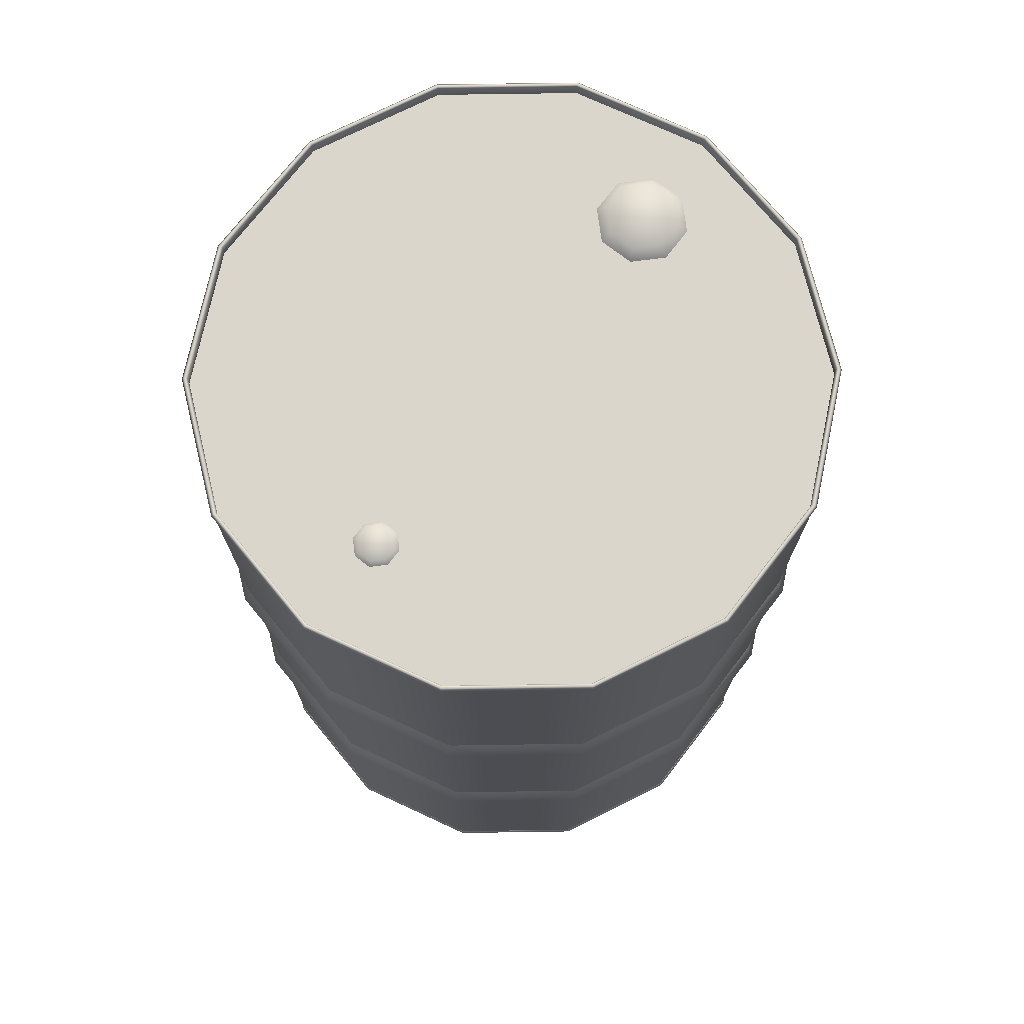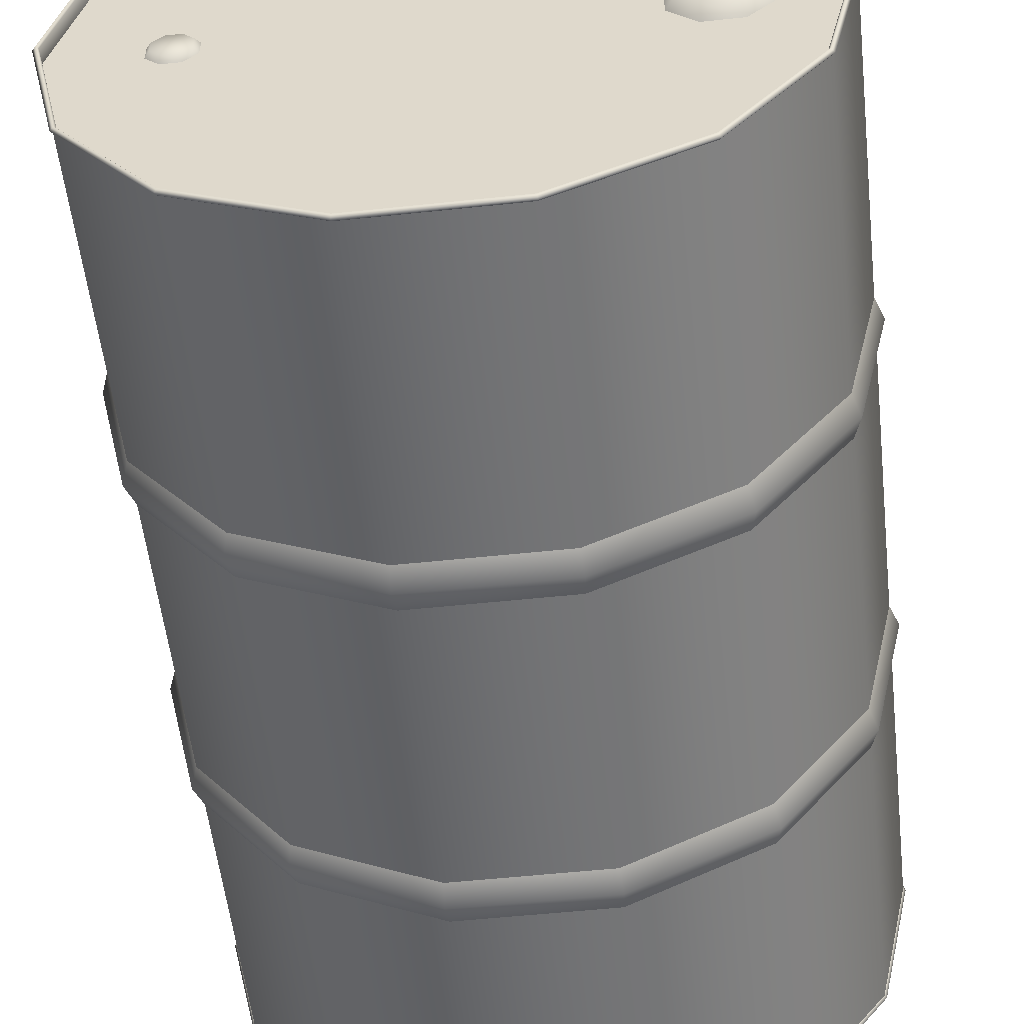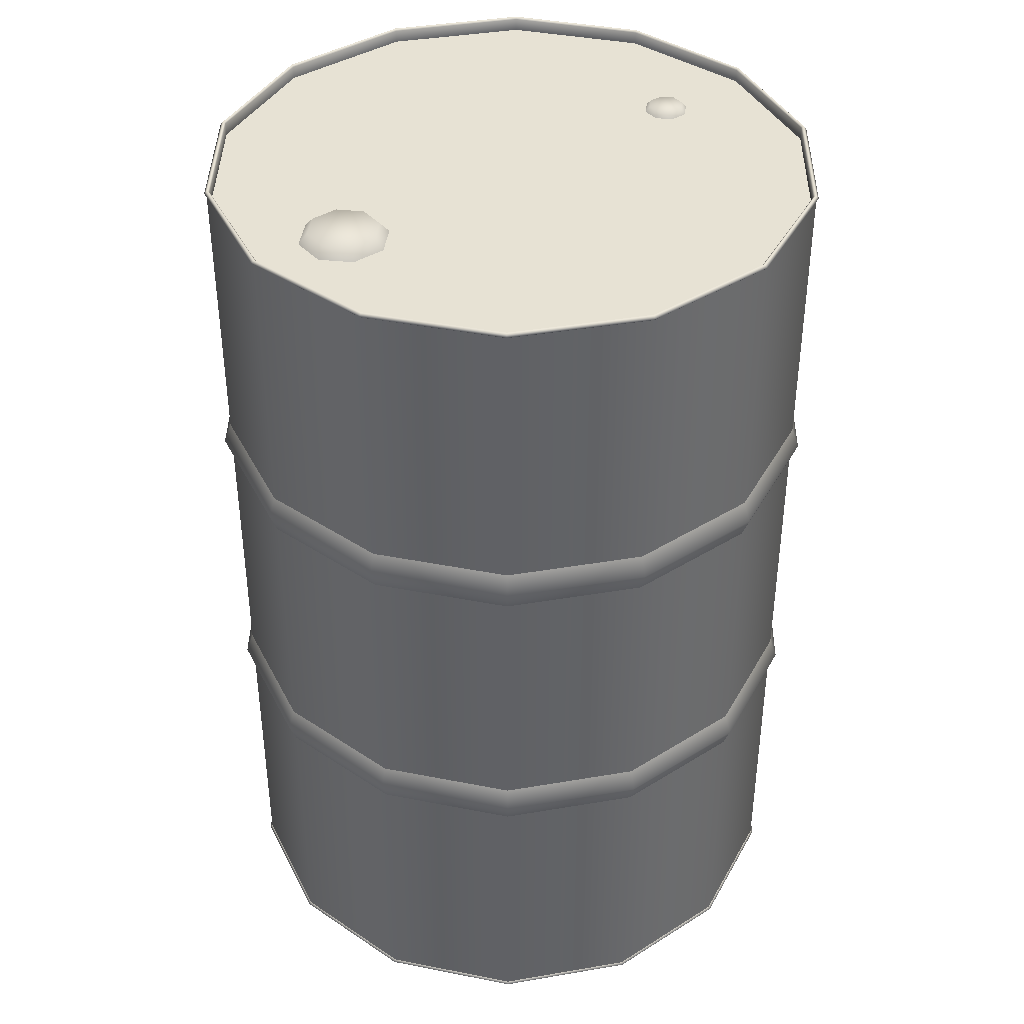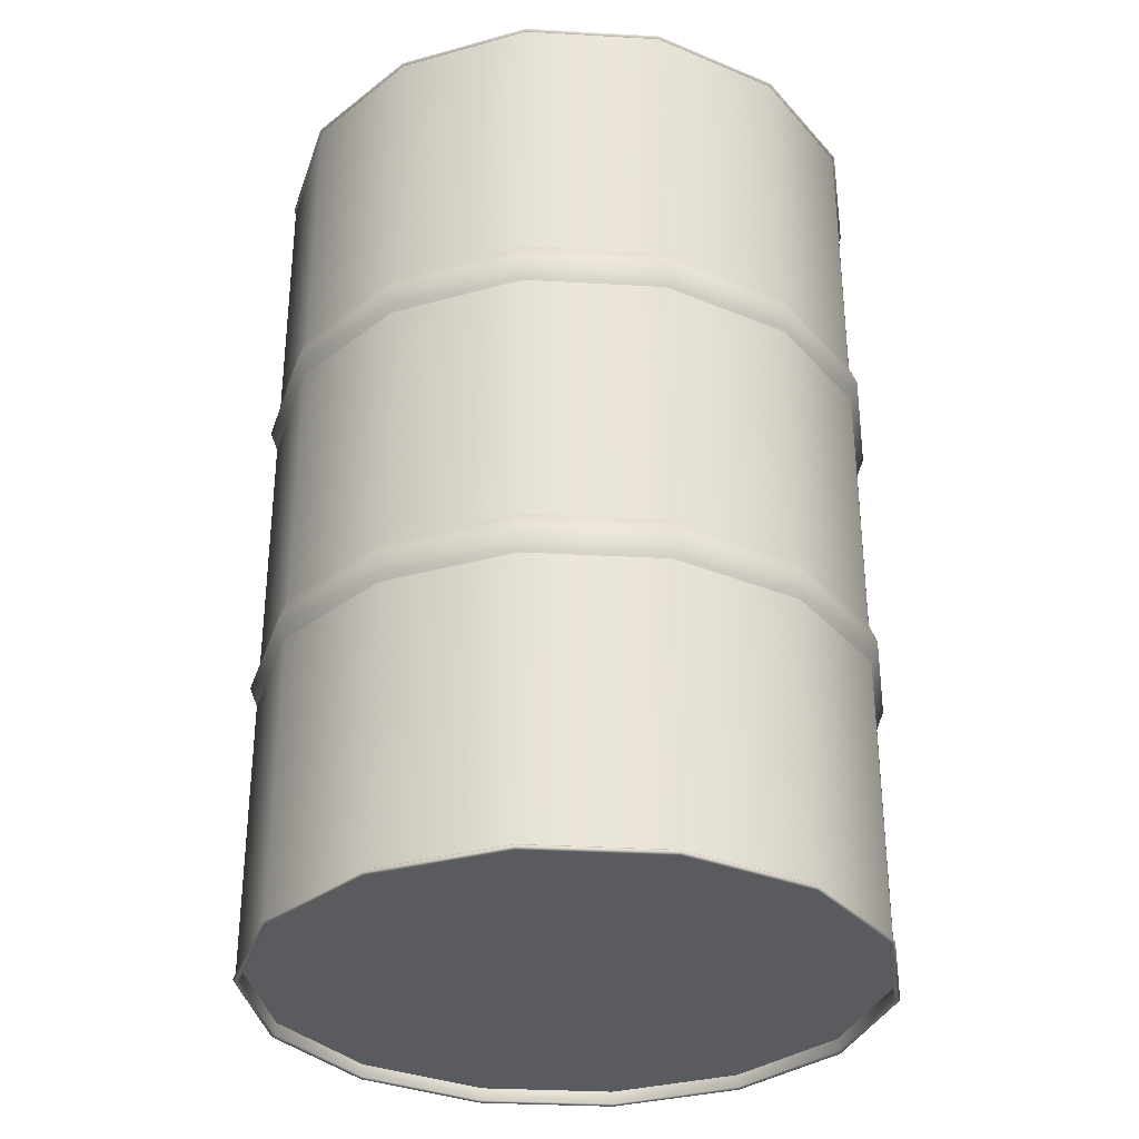
<metadata>
{"format":"obj","ext":"obj","renderer":"f3d","projection":"perspective","resolution":1024,"background":"white","views":[{"elev":73.7,"azim":127.7,"up":"+Y"},{"elev":-54.7,"azim":-173.6,"up":"+Z"},{"elev":39.7,"azim":-37.7,"up":"+Y"},{"elev":-32.3,"azim":98.4,"up":"+Y"}]}
</metadata>
<code>
o metal_barrel
v 0.2989 0.1438 -0.1439
v 0.3317 0.1438 0
v 0.3317 -0.1438 0
v 0.2989 -0.1438 -0.1439
v 0.2068 0.1438 -0.2594
v 0.2068 -0.1438 -0.2594
v 0.07382 0.1438 -0.3234
v 0.07382 -0.1438 -0.3234
v -0.07382 0.1438 -0.3234
v -0.07382 -0.1438 -0.3234
v -0.2068 0.1438 -0.2594
v -0.2068 -0.1438 -0.2594
v -0.2989 0.1438 -0.1439
v -0.2989 -0.1438 -0.1439
v -0.3317 0.1438 0
v -0.3317 -0.1438 0
v -0.2989 0.1438 0.1439
v -0.2989 -0.1438 0.1439
v -0.2068 0.1438 0.2594
v -0.2068 -0.1438 0.2594
v -0.07382 0.1438 0.3234
v -0.07382 -0.1438 0.3234
v 0.07382 0.1438 0.3234
v 0.07382 -0.1438 0.3234
v 0.2068 0.1438 0.2594
v 0.2068 -0.1438 0.2594
v 0.2989 0.1438 0.1439
v 0.2989 -0.1438 0.1439
v -0.2958 -0.4838 0.1425
v -0.3283 -0.4838 0
v 0.3283 -0.4838 0
v 0.2958 -0.4838 0.1425
v -0.3283 0.4838 0
v -0.2958 0.4838 0.1425
v 0.2958 0.4838 0.1425
v 0.3283 0.4838 0
v 0.2989 0.4943 -0.1439
v 0.3317 0.4943 0
v 0.3317 0.188 0
v 0.2989 0.188 -0.1439
v 0.3317 -0.4943 0
v 0.2989 -0.4943 -0.1439
v 0.2989 -0.188 -0.1439
v 0.3317 -0.188 0
v 0.2068 0.4943 -0.2594
v 0.2068 0.188 -0.2594
v 0.2068 -0.4943 -0.2594
v 0.2068 -0.188 -0.2594
v 0.07382 0.4943 -0.3234
v 0.07382 0.188 -0.3234
v 0.07382 -0.4943 -0.3234
v 0.07382 -0.188 -0.3234
v -0.07382 0.4943 -0.3234
v -0.07382 0.188 -0.3234
v -0.07382 -0.4943 -0.3234
v -0.07382 -0.188 -0.3234
v -0.2068 0.4943 -0.2594
v -0.2068 0.188 -0.2594
v -0.2068 -0.4943 -0.2594
v -0.2068 -0.188 -0.2594
v -0.2989 0.4943 -0.1439
v -0.2989 0.188 -0.1439
v -0.2989 -0.4943 -0.1439
v -0.2989 -0.188 -0.1439
v -0.3317 0.4943 0
v -0.3317 0.188 0
v -0.3317 -0.4943 0
v -0.3317 -0.188 0
v -0.2989 0.4943 0.1439
v -0.2989 0.188 0.1439
v -0.2989 -0.4943 0.1439
v -0.2989 -0.188 0.1439
v -0.2068 0.4943 0.2594
v -0.2068 0.188 0.2594
v -0.2068 -0.4943 0.2594
v -0.2068 -0.188 0.2594
v -0.07382 0.4943 0.3234
v -0.07382 0.188 0.3234
v -0.07382 -0.4943 0.3234
v -0.07382 -0.188 0.3234
v 0.07382 0.4943 0.3234
v 0.07382 0.188 0.3234
v 0.07382 -0.4943 0.3234
v 0.07382 -0.188 0.3234
v 0.2068 0.4943 0.2594
v 0.2068 0.188 0.2594
v 0.2068 -0.4943 0.2594
v 0.2068 -0.188 0.2594
v 0.2989 0.4943 0.1439
v 0.2989 0.188 0.1439
v 0.2989 -0.4943 0.1439
v 0.2989 -0.188 0.1439
v 0.34 0.1659 0
v 0.3064 0.1659 -0.1475
v 0.34 -0.1659 0
v 0.3064 -0.1659 -0.1475
v 0.212 0.1659 -0.2659
v 0.212 -0.1659 -0.2659
v 0.07567 0.1659 -0.3315
v 0.07567 -0.1659 -0.3315
v -0.07567 0.1659 -0.3315
v -0.07567 -0.1659 -0.3315
v -0.212 0.1659 -0.2659
v -0.212 -0.1659 -0.2659
v -0.3064 0.1659 -0.1475
v -0.3064 -0.1659 -0.1475
v -0.34 0.1659 0
v -0.34 -0.1659 0
v -0.3064 0.1659 0.1475
v -0.3064 -0.1659 0.1475
v -0.212 0.1659 0.2659
v -0.212 -0.1659 0.2659
v -0.07567 0.1659 0.3315
v -0.07567 -0.1659 0.3315
v 0.07567 0.1659 0.3315
v 0.07567 -0.1659 0.3315
v 0.212 0.1659 0.2659
v 0.212 -0.1659 0.2659
v 0.3064 0.1659 0.1475
v 0.3064 -0.1659 0.1475
v 0.301 0.4967 -0.1449
v 0.2979 0.5 -0.1435
v 0.3307 0.5 0
v 0.3341 0.4967 0
v 0.2083 0.4967 -0.2612
v 0.2062 0.5 -0.2585
v 0.07434 0.4967 -0.3257
v 0.07358 0.5 -0.3224
v -0.07434 0.4967 -0.3257
v -0.07358 0.5 -0.3224
v -0.2083 0.4967 -0.2612
v -0.2062 0.5 -0.2585
v -0.301 0.4967 -0.1449
v -0.2979 0.5 -0.1435
v -0.3341 0.4967 0
v -0.3307 0.5 0
v -0.301 0.4967 0.1449
v -0.2979 0.5 0.1435
v -0.2083 0.4967 0.2612
v -0.2062 0.5 0.2585
v -0.07434 0.4967 0.3257
v -0.07358 0.5 0.3224
v 0.07434 0.4967 0.3257
v 0.07358 0.5 0.3224
v 0.2083 0.4967 0.2612
v 0.2062 0.5 0.2585
v 0.301 0.4967 0.1449
v 0.2979 0.5 0.1435
v 0.2958 0.4976 -0.1425
v 0.3283 0.4976 0
v 0.2958 0.4976 0.1425
v 0.2047 0.4976 0.2567
v 0.07307 0.4976 0.3201
v -0.07307 0.4976 0.3201
v -0.2047 0.4976 0.2567
v -0.2958 0.4976 0.1425
v -0.3283 0.4976 0
v -0.2958 0.4976 -0.1425
v -0.2047 0.4976 -0.2567
v -0.07307 0.4976 -0.3201
v 0.07307 0.4976 -0.3201
v 0.2047 0.4976 -0.2567
v 0.3341 -0.4967 0
v 0.3307 -0.5 -0
v 0.2979 -0.5 -0.1435
v 0.301 -0.4967 -0.1449
v 0.2062 -0.5 -0.2585
v 0.2083 -0.4967 -0.2612
v 0.07358 -0.5 -0.3224
v 0.07434 -0.4967 -0.3257
v -0.07358 -0.5 -0.3224
v -0.07434 -0.4967 -0.3257
v -0.2062 -0.5 -0.2585
v -0.2083 -0.4967 -0.2612
v -0.2979 -0.5 -0.1435
v -0.301 -0.4967 -0.1449
v -0.3307 -0.5 -0
v -0.3341 -0.4967 0
v -0.2979 -0.5 0.1435
v -0.301 -0.4967 0.1449
v -0.2062 -0.5 0.2585
v -0.2083 -0.4967 0.2612
v -0.07358 -0.5 0.3224
v -0.07434 -0.4967 0.3257
v 0.07358 -0.5 0.3224
v 0.07434 -0.4967 0.3257
v 0.2062 -0.5 0.2585
v 0.2083 -0.4967 0.2612
v 0.2979 -0.5 0.1435
v 0.301 -0.4967 0.1449
v 0.3283 -0.4976 0
v 0.2958 -0.4976 -0.1425
v 0.2047 -0.4976 -0.2567
v 0.07307 -0.4976 -0.3201
v -0.07307 -0.4976 -0.3201
v -0.2047 -0.4976 -0.2567
v -0.2958 -0.4976 -0.1425
v -0.3283 -0.4976 0
v -0.2958 -0.4976 0.1425
v -0.2047 -0.4976 0.2567
v -0.07307 -0.4976 0.3201
v 0.07307 -0.4976 0.3201
v 0.2047 -0.4976 0.2567
v 0.2958 -0.4976 0.1425
v 0.2958 -0.4838 -0.1425
v 0.2047 -0.4838 0.2567
v 0.07307 -0.4838 0.3201
v -0.07307 -0.4838 0.3201
v -0.2047 -0.4838 0.2567
v -0.2958 -0.4838 -0.1425
v -0.2047 -0.4838 -0.2567
v -0.07307 -0.4838 -0.3201
v 0.07307 -0.4838 -0.3201
v 0.2047 -0.4838 -0.2567
v 0.2958 0.4838 -0.1425
v 0.2047 0.4838 -0.2567
v 0.07307 0.4838 -0.3201
v -0.07307 0.4838 -0.3201
v -0.2047 0.4838 -0.2567
v -0.2958 0.4838 -0.1425
v -0.2047 0.4838 0.2567
v -0.07307 0.4838 0.3201
v 0.07307 0.4838 0.3201
v 0.2047 0.4838 0.2567
v -0.2026 0.4838 -0.04475
v -0.2397 0.4838 -0.04475
v -0.236 0.4949 -0.03576
v -0.2064 0.4949 -0.03576
v -0.2659 0.4838 -0.01854
v -0.2569 0.4949 -0.01481
v -0.2659 0.4838 0.01854
v -0.2569 0.4949 0.01481
v -0.2397 0.4838 0.04475
v -0.236 0.4949 0.03576
v -0.2026 0.4838 0.04475
v -0.2064 0.4949 0.03576
v -0.1764 0.4838 0.01854
v -0.1854 0.4949 0.01481
v -0.1764 0.4838 -0.01854
v -0.1854 0.4949 -0.01481
v 0.2304 0.4838 -0.02231
v 0.2119 0.4838 -0.02231
v 0.2138 0.4894 -0.01782
v 0.2285 0.4894 -0.01782
v 0.1989 0.4838 -0.00924
v 0.2033 0.4894 -0.007383
v 0.1989 0.4838 0.00924
v 0.2033 0.4894 0.007383
v 0.2119 0.4838 0.02231
v 0.2138 0.4894 0.01782
v 0.2304 0.4838 0.02231
v 0.2285 0.4894 0.01782
v 0.2435 0.4838 0.00924
v 0.239 0.4894 0.007383
v 0.2435 0.4838 -0.00924
v 0.239 0.4894 -0.007383
f 1 2 3
f 1 4 6
f 5 6 8
f 7 8 10
f 9 10 12
f 11 12 14
f 15 13 14
f 17 15 16
f 19 17 18
f 19 20 22
f 21 22 24
f 23 24 26
f 25 26 28
f 2 27 28
f 4 1 3
f 5 1 6
f 7 5 8
f 9 7 10
f 11 9 12
f 13 11 14
f 16 15 14
f 18 17 16
f 20 19 18
f 21 19 22
f 23 21 24
f 25 23 26
f 27 25 28
f 3 2 28
f 30 31 32
f 213 214 211
f 214 205 210
f 205 31 30
f 209 29 32
f 208 209 206
f 29 30 32
f 212 213 211
f 211 214 210
f 210 205 30
f 206 209 32
f 207 208 206
f 34 35 36
f 218 219 216
f 219 220 215
f 220 33 36
f 224 35 34
f 223 224 221
f 33 34 36
f 217 218 216
f 216 219 215
f 215 220 36
f 221 224 34
f 222 223 221
f 38 39 40
f 37 40 46
f 45 46 50
f 49 50 54
f 53 54 58
f 57 58 62
f 65 61 62
f 69 65 66
f 69 70 74
f 73 74 78
f 77 78 82
f 81 82 86
f 85 86 90
f 89 90 39
f 37 38 40
f 45 37 46
f 49 45 50
f 53 49 54
f 57 53 58
f 61 57 62
f 66 65 62
f 70 69 66
f 73 69 74
f 77 73 78
f 81 77 82
f 85 81 86
f 89 85 90
f 38 89 39
f 41 42 43
f 47 48 43
f 51 52 48
f 55 56 52
f 59 60 56
f 63 64 60
f 63 67 68
f 67 71 72
f 75 76 72
f 79 80 76
f 83 84 80
f 87 88 84
f 91 92 88
f 91 41 44
f 44 41 43
f 42 47 43
f 47 51 48
f 51 55 52
f 55 59 56
f 59 63 60
f 64 63 68
f 68 67 72
f 71 75 72
f 75 79 76
f 79 83 80
f 83 87 84
f 87 91 88
f 92 91 44
f 1 94 93
f 1 5 97
f 5 7 99
f 7 9 101
f 101 9 11
f 103 11 13
f 13 15 107
f 107 15 17
f 17 19 111
f 19 21 113
f 21 23 115
f 115 23 25
f 117 25 27
f 27 2 93
f 40 39 93
f 97 46 40
f 99 50 46
f 54 50 99
f 58 54 101
f 62 58 103
f 107 66 62
f 70 66 107
f 111 74 70
f 113 78 74
f 82 78 113
f 86 82 115
f 90 86 117
f 93 39 90
f 2 1 93
f 94 1 97
f 97 5 99
f 99 7 101
f 103 101 11
f 105 103 13
f 105 13 107
f 109 107 17
f 109 17 111
f 111 19 113
f 113 21 115
f 117 115 25
f 119 117 27
f 119 27 93
f 94 40 93
f 94 97 40
f 97 99 46
f 101 54 99
f 103 58 101
f 105 62 103
f 105 107 62
f 109 70 107
f 109 111 70
f 111 113 74
f 115 82 113
f 117 86 115
f 119 90 117
f 119 93 90
f 95 96 4
f 4 96 98
f 6 98 100
f 100 102 10
f 102 104 12
f 104 106 14
f 14 106 108
f 108 110 18
f 18 110 112
f 20 112 114
f 114 116 24
f 116 118 26
f 118 120 28
f 28 120 95
f 95 44 43
f 43 48 98
f 48 52 100
f 52 56 102
f 102 56 60
f 104 60 64
f 64 68 108
f 108 68 72
f 72 76 112
f 76 80 114
f 80 84 116
f 116 84 88
f 118 88 92
f 92 44 95
f 3 95 4
f 6 4 98
f 8 6 100
f 8 100 10
f 10 102 12
f 12 104 14
f 16 14 108
f 16 108 18
f 20 18 112
f 22 20 114
f 22 114 24
f 24 116 26
f 26 118 28
f 3 28 95
f 96 95 43
f 96 43 98
f 98 48 100
f 100 52 102
f 104 102 60
f 106 104 64
f 106 64 108
f 110 108 72
f 110 72 112
f 112 76 114
f 114 80 116
f 118 116 88
f 120 118 92
f 120 92 95
f 122 123 124
f 126 122 121
f 127 128 126
f 130 128 127
f 132 130 129
f 134 132 131
f 136 134 133
f 138 136 135
f 140 138 137
f 141 142 140
f 144 142 141
f 146 144 143
f 147 148 146
f 124 123 148
f 38 37 121
f 37 45 125
f 45 49 127
f 53 129 127
f 57 131 129
f 61 133 131
f 65 135 133
f 65 69 137
f 69 73 139
f 73 77 141
f 81 143 141
f 85 145 143
f 89 147 145
f 38 124 147
f 150 123 122
f 150 151 148
f 152 146 148
f 153 144 146
f 154 142 144
f 154 155 140
f 155 156 138
f 157 136 138
f 157 158 134
f 159 132 134
f 160 130 132
f 161 128 130
f 161 162 126
f 162 149 122
f 149 215 36
f 162 216 215
f 161 217 216
f 160 218 217
f 159 219 218
f 158 220 219
f 157 33 220
f 156 34 33
f 155 221 34
f 154 222 221
f 153 223 222
f 152 224 223
f 151 35 224
f 150 36 35
f 121 122 124
f 125 126 121
f 125 127 126
f 129 130 127
f 131 132 129
f 133 134 131
f 135 136 133
f 137 138 135
f 139 140 137
f 139 141 140
f 143 144 141
f 145 146 143
f 145 147 146
f 147 124 148
f 124 38 121
f 121 37 125
f 125 45 127
f 49 53 127
f 53 57 129
f 57 61 131
f 61 65 133
f 135 65 137
f 137 69 139
f 139 73 141
f 77 81 141
f 81 85 143
f 85 89 145
f 89 38 147
f 149 150 122
f 123 150 148
f 151 152 148
f 152 153 146
f 153 154 144
f 142 154 140
f 140 155 138
f 156 157 138
f 136 157 134
f 158 159 134
f 159 160 132
f 160 161 130
f 128 161 126
f 126 162 122
f 150 149 36
f 149 162 215
f 162 161 216
f 161 160 217
f 160 159 218
f 159 158 219
f 158 157 220
f 157 156 33
f 156 155 34
f 155 154 221
f 154 153 222
f 153 152 223
f 152 151 224
f 151 150 35
f 164 165 166
f 165 167 168
f 167 169 170
f 169 171 172
f 172 171 173
f 174 173 175
f 175 177 178
f 178 177 179
f 180 179 181
f 181 183 184
f 183 185 186
f 186 185 187
f 187 189 190
f 189 164 163
f 41 163 166
f 41 91 190
f 91 87 188
f 87 83 186
f 83 79 184
f 75 182 184
f 71 180 182
f 67 178 180
f 67 63 176
f 63 59 174
f 59 55 172
f 51 170 172
f 47 168 170
f 42 166 168
f 191 192 165
f 193 167 165
f 194 169 167
f 195 171 169
f 195 196 173
f 196 197 175
f 198 177 175
f 198 199 179
f 200 181 179
f 201 183 181
f 202 185 183
f 202 203 187
f 203 204 189
f 191 164 189
f 191 31 205
f 204 32 31
f 203 206 32
f 202 207 206
f 201 208 207
f 201 200 209
f 199 29 209
f 198 30 29
f 197 210 30
f 196 211 210
f 196 195 212
f 194 213 212
f 193 214 213
f 192 205 214
f 163 164 166
f 166 165 168
f 168 167 170
f 170 169 172
f 174 172 173
f 176 174 175
f 176 175 178
f 180 178 179
f 182 180 181
f 182 181 184
f 184 183 186
f 188 186 187
f 188 187 190
f 190 189 163
f 42 41 166
f 163 41 190
f 190 91 188
f 188 87 186
f 186 83 184
f 79 75 184
f 75 71 182
f 71 67 180
f 178 67 176
f 176 63 174
f 174 59 172
f 55 51 172
f 51 47 170
f 47 42 168
f 164 191 165
f 192 193 165
f 193 194 167
f 194 195 169
f 171 195 173
f 173 196 175
f 197 198 175
f 177 198 179
f 199 200 179
f 200 201 181
f 201 202 183
f 185 202 187
f 187 203 189
f 204 191 189
f 192 191 205
f 191 204 31
f 204 203 32
f 203 202 206
f 202 201 207
f 208 201 209
f 200 199 209
f 199 198 29
f 198 197 30
f 197 196 210
f 211 196 212
f 195 194 212
f 194 193 213
f 193 192 214
f 226 227 228
f 229 230 227
f 231 232 230
f 233 234 232
f 235 236 234
f 237 238 236
f 239 240 238
f 239 225 228
f 230 240 228
f 236 238 232
f 238 240 230
f 225 226 228
f 226 229 227
f 229 231 230
f 231 233 232
f 233 235 234
f 235 237 236
f 237 239 238
f 240 239 228
f 227 230 228
f 234 236 232
f 232 238 230
f 242 243 244
f 242 245 246
f 245 247 248
f 249 250 248
f 251 252 250
f 251 253 254
f 253 255 256
f 241 244 256
f 246 256 244
f 254 256 246
f 252 254 248
f 241 242 244
f 243 242 246
f 246 245 248
f 247 249 248
f 249 251 250
f 252 251 254
f 254 253 256
f 255 241 256
f 243 246 244
f 248 254 246
f 250 252 248

</code>
